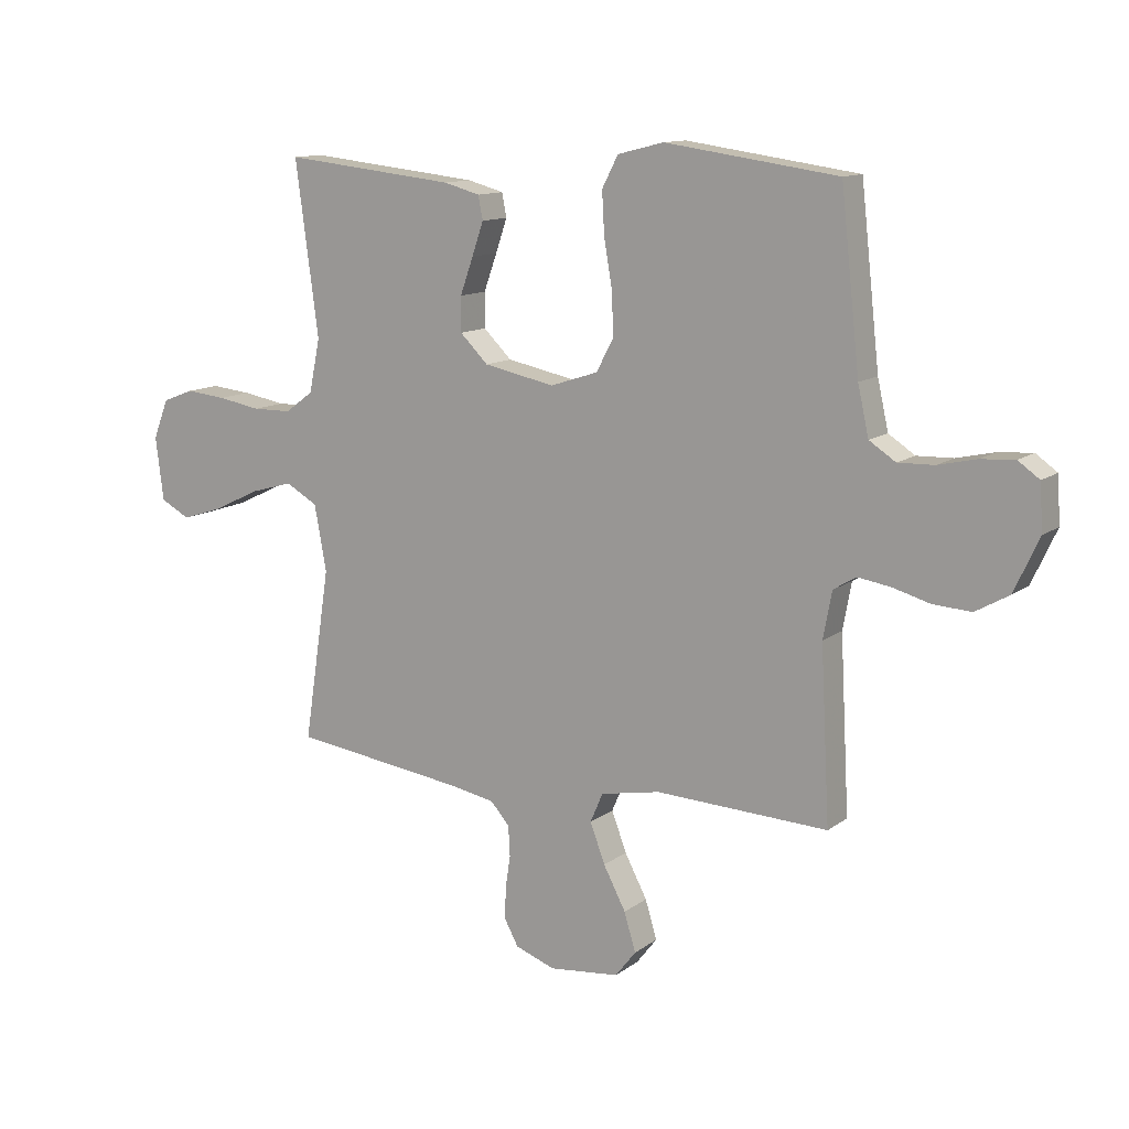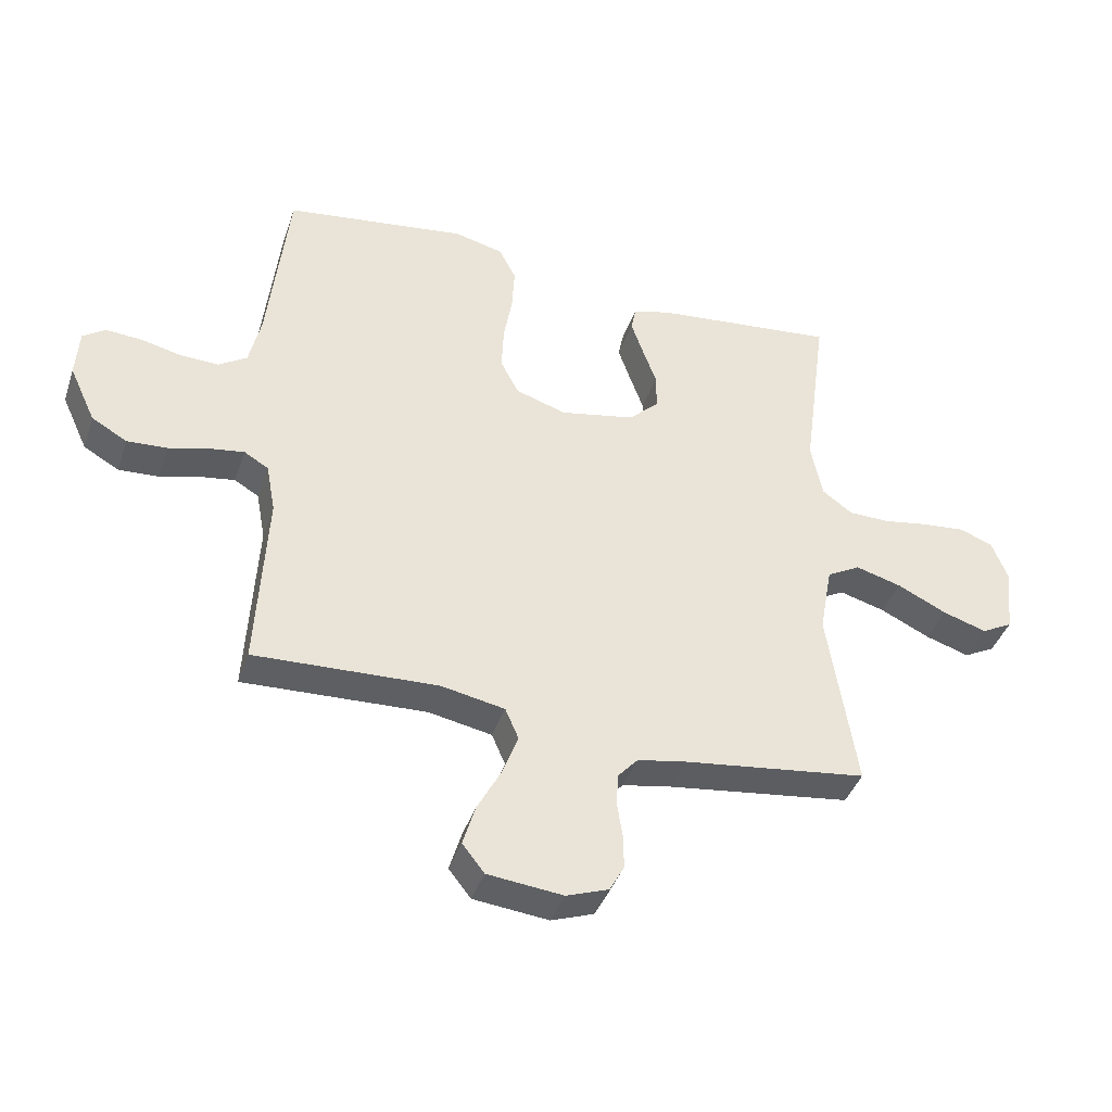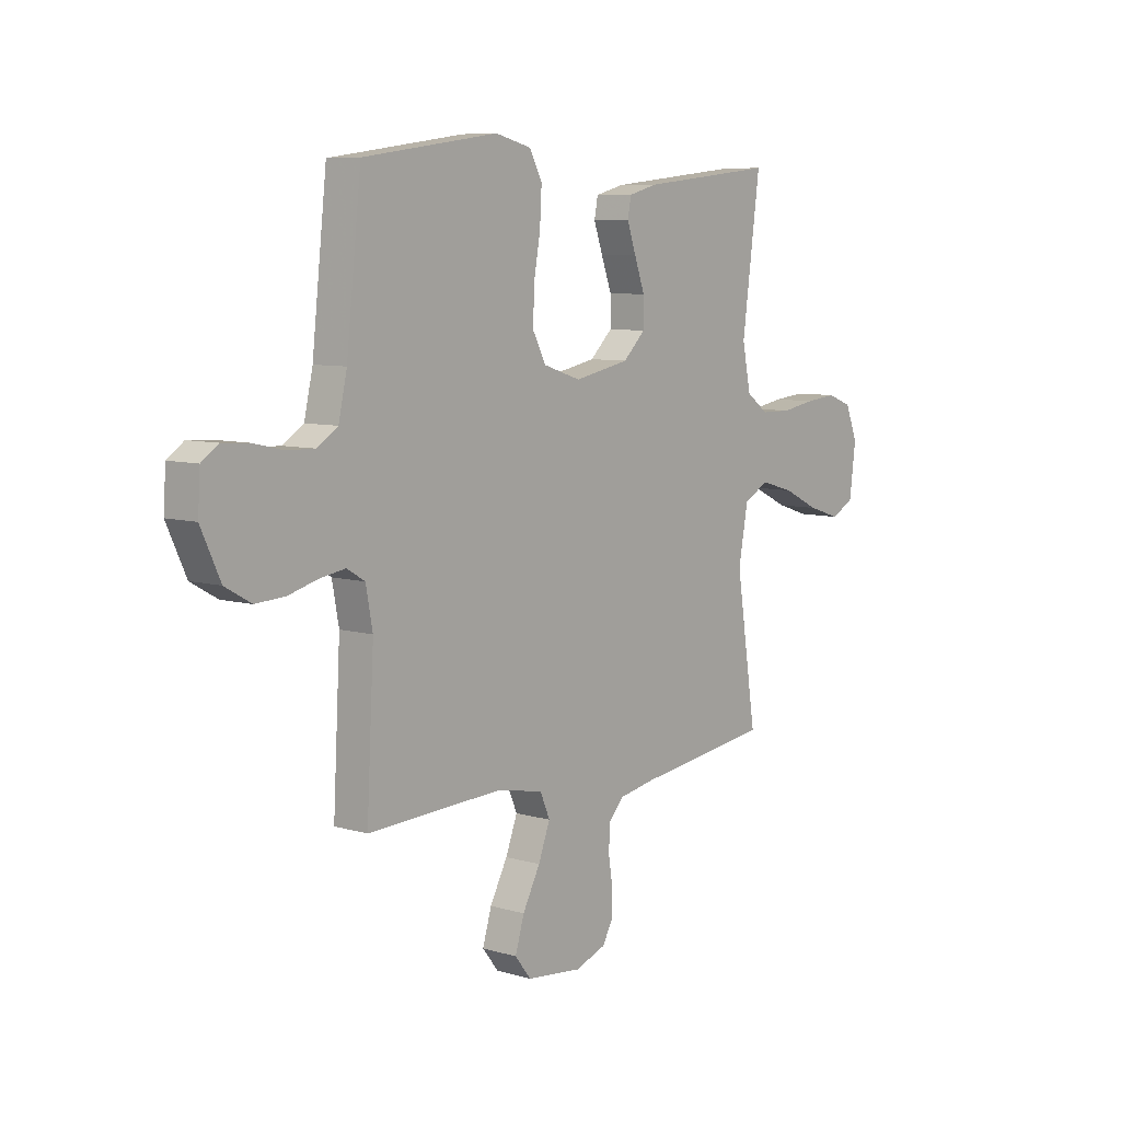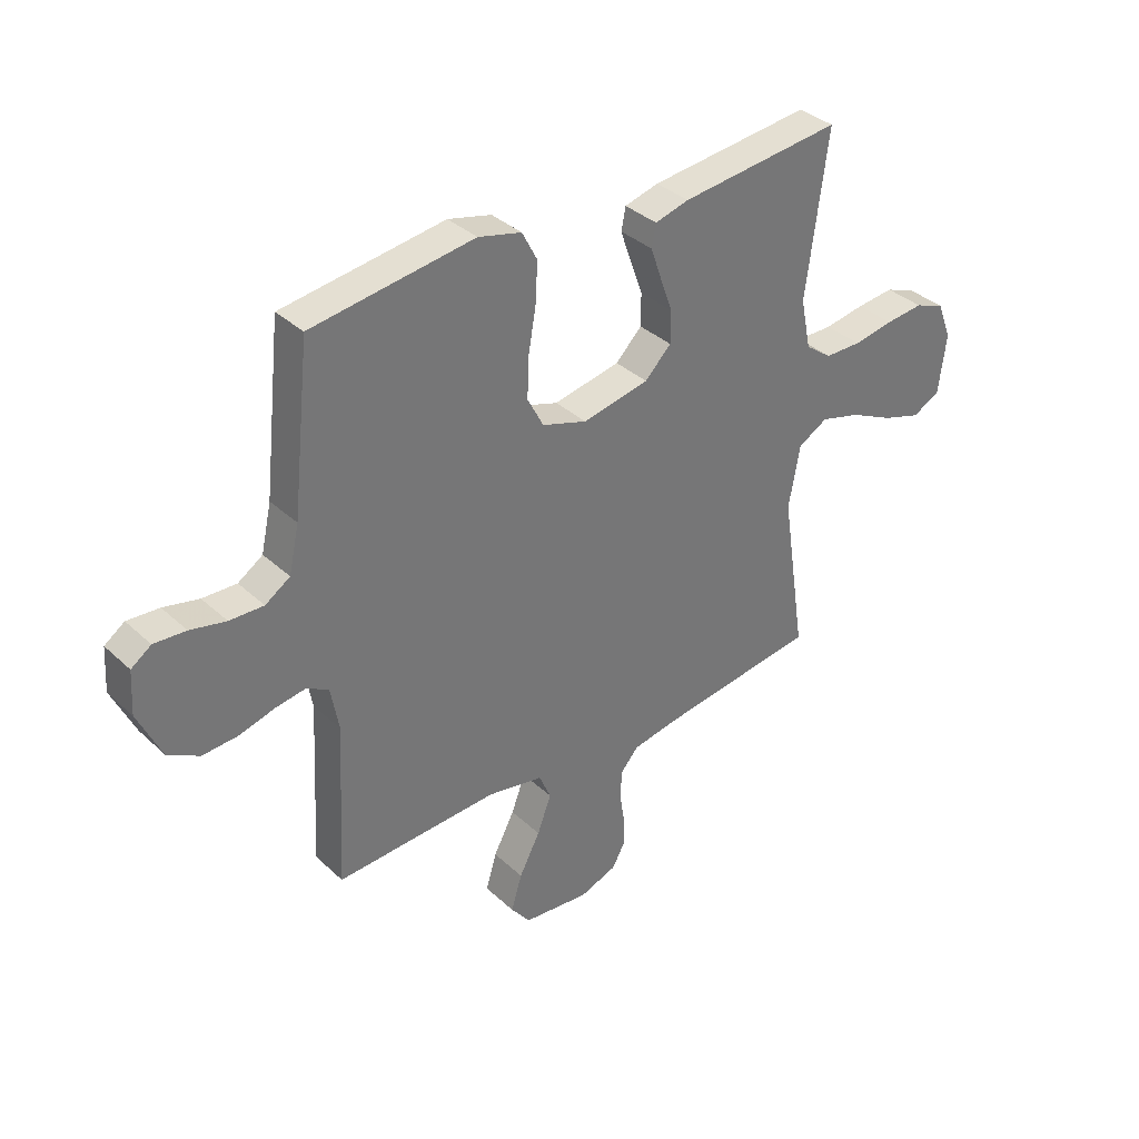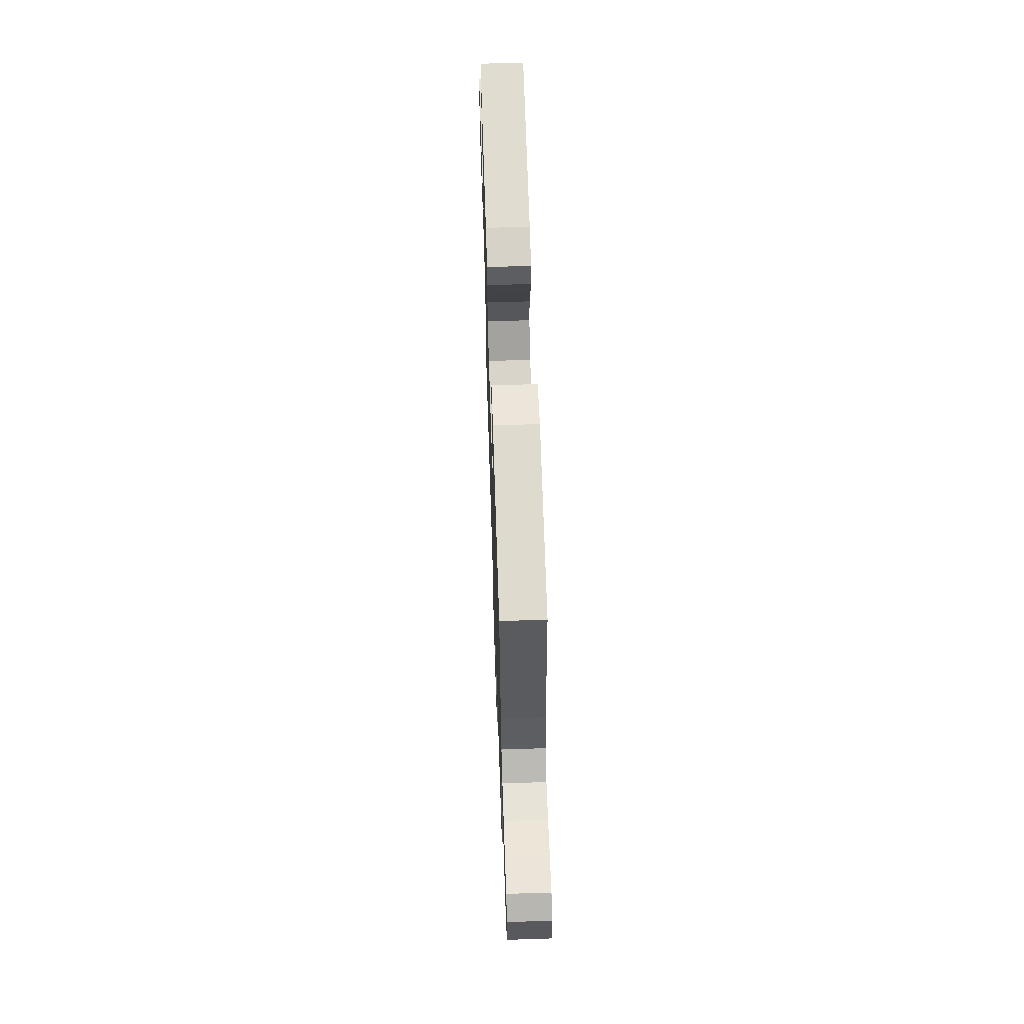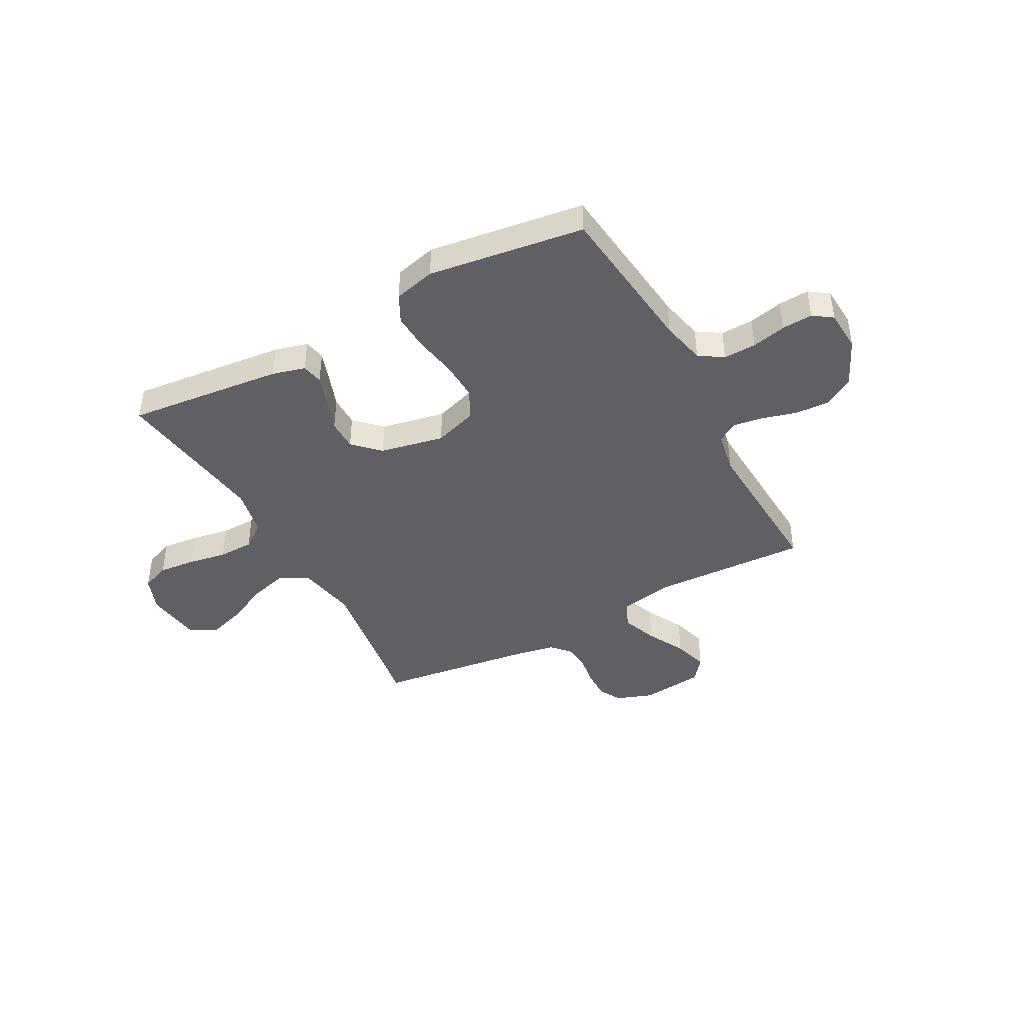
<metadata>
{"format":"obj","ext":"obj","renderer":"f3d","projection":"perspective","resolution":1024,"background":"white","views":[{"elev":12.2,"azim":31.4,"up":"+Z"},{"elev":-40.8,"azim":161.9,"up":"+Z"},{"elev":7.7,"azim":129.4,"up":"+Z"},{"elev":35.5,"azim":140.3,"up":"+Z"},{"elev":63.4,"azim":88.1,"up":"+Z"},{"elev":-42.5,"azim":28.5,"up":"+Y"}]}
</metadata>
<code>
v -0.5 0.07 0.5
v -0.2 0.07 0.468
v -0.137 0.07 0.451
v -0.129 0.07 0.41
v -0.149 0.07 0.352
v -0.172 0.07 0.288
v -0.172 0.07 0.228
v -0.123 0.07 0.18
v 0 0.07 0.155
v 0.083 0.07 0.182
v 0.113 0.07 0.239
v 0.11 0.07 0.314
v 0.096 0.07 0.395
v 0.092 0.07 0.468
v 0.12 0.07 0.522
v 0.2 0.07 0.542
v 0.5 0.07 0.5
v 0.533 0.07 0.2
v 0.552 0.07 0.115
v 0.598 0.07 0.085
v 0.661 0.07 0.087
v 0.727 0.07 0.102
v 0.786 0.07 0.106
v 0.823 0.07 0.08
v 0.828 0.07 0
v 0.785 0.07 -0.093
v 0.727 0.07 -0.126
v 0.661 0.07 -0.122
v 0.596 0.07 -0.104
v 0.539 0.07 -0.095
v 0.499 0.07 -0.119
v 0.484 0.07 -0.2
v 0.5 0.07 -0.5
v 0.2 0.07 -0.487
v 0.096 0.07 -0.507
v 0.074 0.07 -0.558
v 0.1 0.07 -0.627
v 0.139 0.07 -0.701
v 0.159 0.07 -0.768
v 0.123 0.07 -0.814
v 0 0.07 -0.827
v -0.069 0.07 -0.802
v -0.093 0.07 -0.758
v -0.092 0.07 -0.703
v -0.083 0.07 -0.645
v -0.086 0.07 -0.592
v -0.119 0.07 -0.555
v -0.2 0.07 -0.54
v -0.5 0.07 -0.5
v -0.454 0.07 -0.2
v -0.475 0.07 -0.085
v -0.53 0.07 -0.054
v -0.605 0.07 -0.075
v -0.686 0.07 -0.114
v -0.758 0.07 -0.137
v -0.809 0.07 -0.11
v -0.823 0.07 0
v -0.796 0.07 0.069
v -0.741 0.07 0.09
v -0.671 0.07 0.083
v -0.596 0.07 0.07
v -0.528 0.07 0.071
v -0.479 0.07 0.107
v -0.46 0.07 0.2
v -0.5 0 0.5
v -0.2 0 0.468
v -0.137 0 0.451
v -0.129 0 0.41
v -0.149 0 0.352
v -0.172 0 0.288
v -0.172 0 0.228
v -0.123 0 0.18
v 0 0 0.155
v 0.083 0 0.182
v 0.113 0 0.239
v 0.11 0 0.314
v 0.096 0 0.395
v 0.092 0 0.468
v 0.12 0 0.522
v 0.2 0 0.542
v 0.5 0 0.5
v 0.533 0 0.2
v 0.552 0 0.115
v 0.598 0 0.085
v 0.661 0 0.087
v 0.727 0 0.102
v 0.786 0 0.106
v 0.823 0 0.08
v 0.828 0 0
v 0.785 0 -0.093
v 0.727 0 -0.126
v 0.661 0 -0.122
v 0.596 0 -0.104
v 0.539 0 -0.095
v 0.499 0 -0.119
v 0.484 0 -0.2
v 0.5 0 -0.5
v 0.2 0 -0.487
v 0.096 0 -0.507
v 0.074 0 -0.558
v 0.1 0 -0.627
v 0.139 0 -0.701
v 0.159 0 -0.768
v 0.123 0 -0.814
v 0 0 -0.827
v -0.069 0 -0.802
v -0.093 0 -0.758
v -0.092 0 -0.703
v -0.083 0 -0.645
v -0.086 0 -0.592
v -0.119 0 -0.555
v -0.2 0 -0.54
v -0.5 0 -0.5
v -0.454 0 -0.2
v -0.475 0 -0.085
v -0.53 0 -0.054
v -0.605 0 -0.075
v -0.686 0 -0.114
v -0.758 0 -0.137
v -0.809 0 -0.11
v -0.823 0 0
v -0.796 0 0.069
v -0.741 0 0.09
v -0.671 0 0.083
v -0.596 0 0.07
v -0.528 0 0.071
v -0.479 0 0.107
v -0.46 0 0.2
f 58 59 60 61
f 56 57 58 61
f 56 61 62
f 53 54 55 56
f 52 53 56 62
f 51 52 62 63
f 48 49 50
f 47 48 50 51
f 46 47 51 63
f 42 43 44 45
f 42 45 46
f 41 42 46
f 40 41 46
f 37 38 39 40
f 36 37 40 46
f 35 36 46 63
f 32 33 34
f 31 32 34 35
f 26 27 28 29
f 26 29 30
f 25 26 30
f 24 25 30
f 21 22 23 24
f 20 21 24 30
f 19 20 30 31
f 15 16 17 18
f 12 13 14 15
f 11 12 15 18
f 10 11 18 19
f 3 4 5 6
f 1 2 3 6
f 64 1 6 7
f 63 64 7 8
f 35 63 8 9
f 19 31 35
f 9 10 19 35
f 125 124 123 122
f 125 122 121 120
f 126 125 120
f 120 119 118 117
f 126 120 117 116
f 127 126 116 115
f 114 113 112
f 115 114 112 111
f 127 115 111 110
f 109 108 107 106
f 110 109 106
f 110 106 105
f 110 105 104
f 104 103 102 101
f 110 104 101 100
f 127 110 100 99
f 98 97 96
f 99 98 96 95
f 93 92 91 90
f 94 93 90
f 94 90 89
f 94 89 88
f 88 87 86 85
f 94 88 85 84
f 95 94 84 83
f 82 81 80 79
f 79 78 77 76
f 82 79 76 75
f 83 82 75 74
f 70 69 68 67
f 70 67 66 65
f 71 70 65 128
f 72 71 128 127
f 73 72 127 99
f 99 95 83
f 99 83 74 73
f 1 65 66 2
f 2 66 67 3
f 3 67 68 4
f 4 68 69 5
f 5 69 70 6
f 6 70 71 7
f 7 71 72 8
f 8 72 73 9
f 9 73 74 10
f 10 74 75 11
f 11 75 76 12
f 12 76 77 13
f 13 77 78 14
f 14 78 79 15
f 15 79 80 16
f 16 80 81 17
f 17 81 82 18
f 18 82 83 19
f 19 83 84 20
f 20 84 85 21
f 21 85 86 22
f 22 86 87 23
f 23 87 88 24
f 24 88 89 25
f 25 89 90 26
f 26 90 91 27
f 27 91 92 28
f 28 92 93 29
f 29 93 94 30
f 30 94 95 31
f 31 95 96 32
f 32 96 97 33
f 33 97 98 34
f 34 98 99 35
f 35 99 100 36
f 36 100 101 37
f 37 101 102 38
f 38 102 103 39
f 39 103 104 40
f 40 104 105 41
f 41 105 106 42
f 42 106 107 43
f 43 107 108 44
f 44 108 109 45
f 45 109 110 46
f 46 110 111 47
f 47 111 112 48
f 48 112 113 49
f 49 113 114 50
f 50 114 115 51
f 51 115 116 52
f 52 116 117 53
f 53 117 118 54
f 54 118 119 55
f 55 119 120 56
f 56 120 121 57
f 57 121 122 58
f 58 122 123 59
f 59 123 124 60
f 60 124 125 61
f 61 125 126 62
f 62 126 127 63
f 63 127 128 64
f 64 128 65 1

</code>
